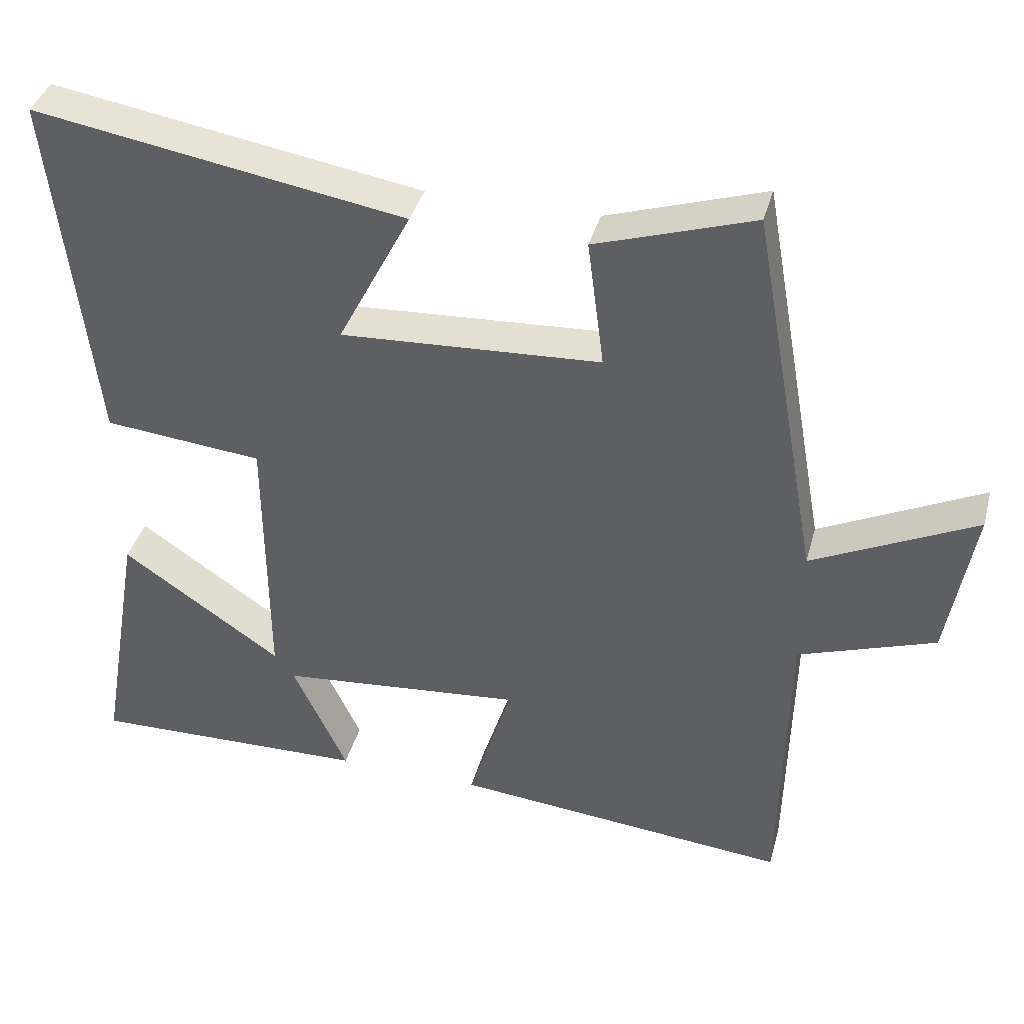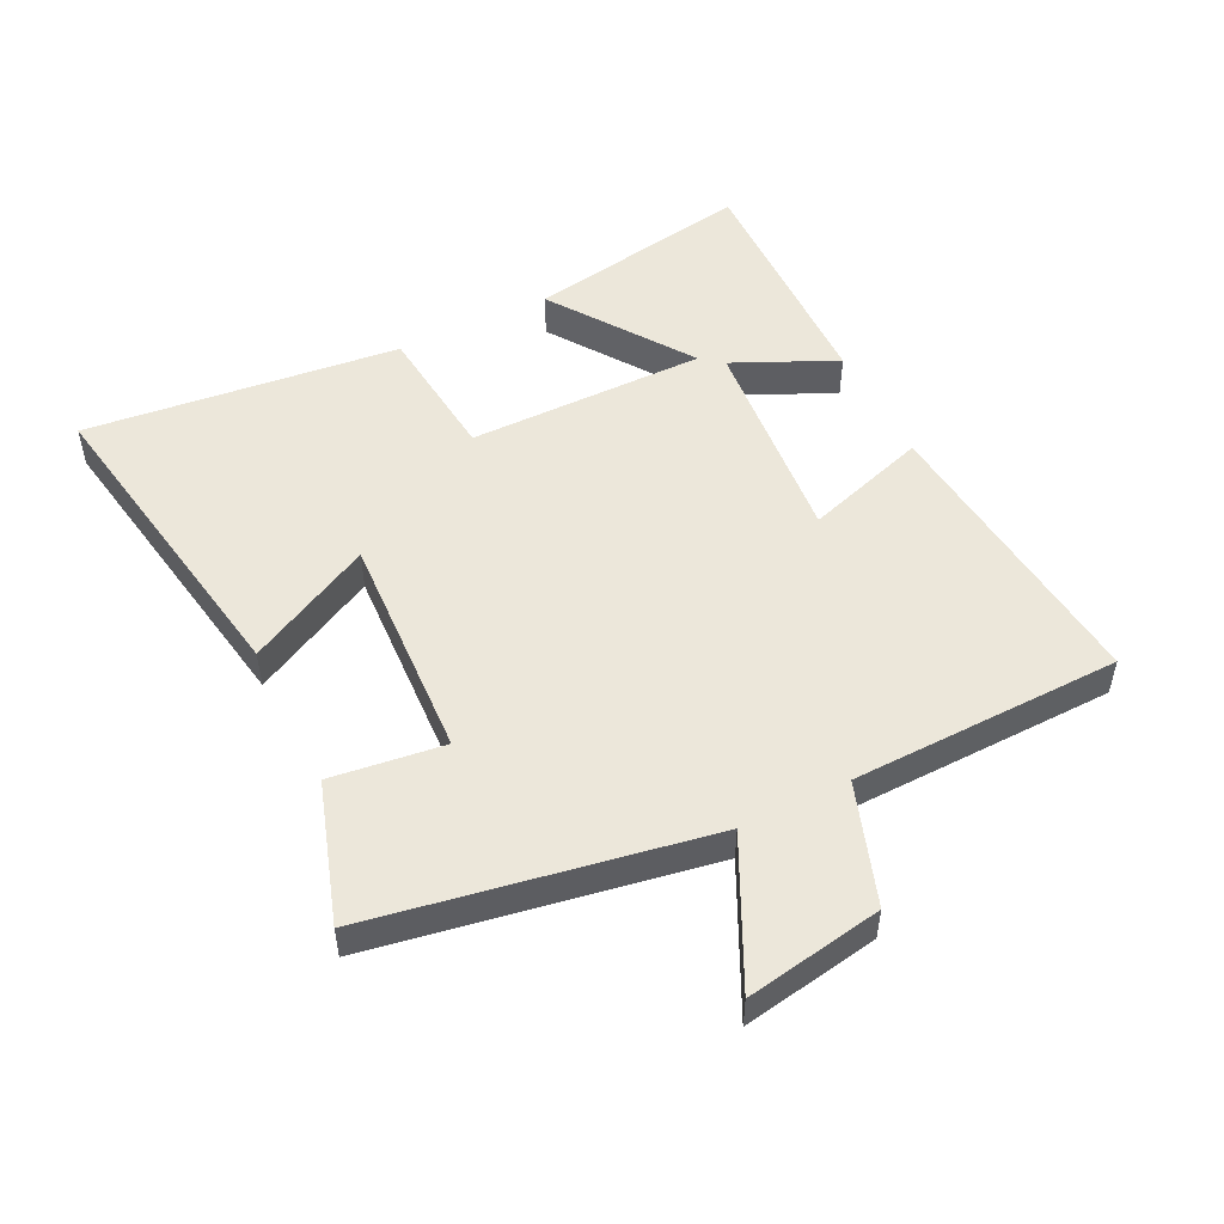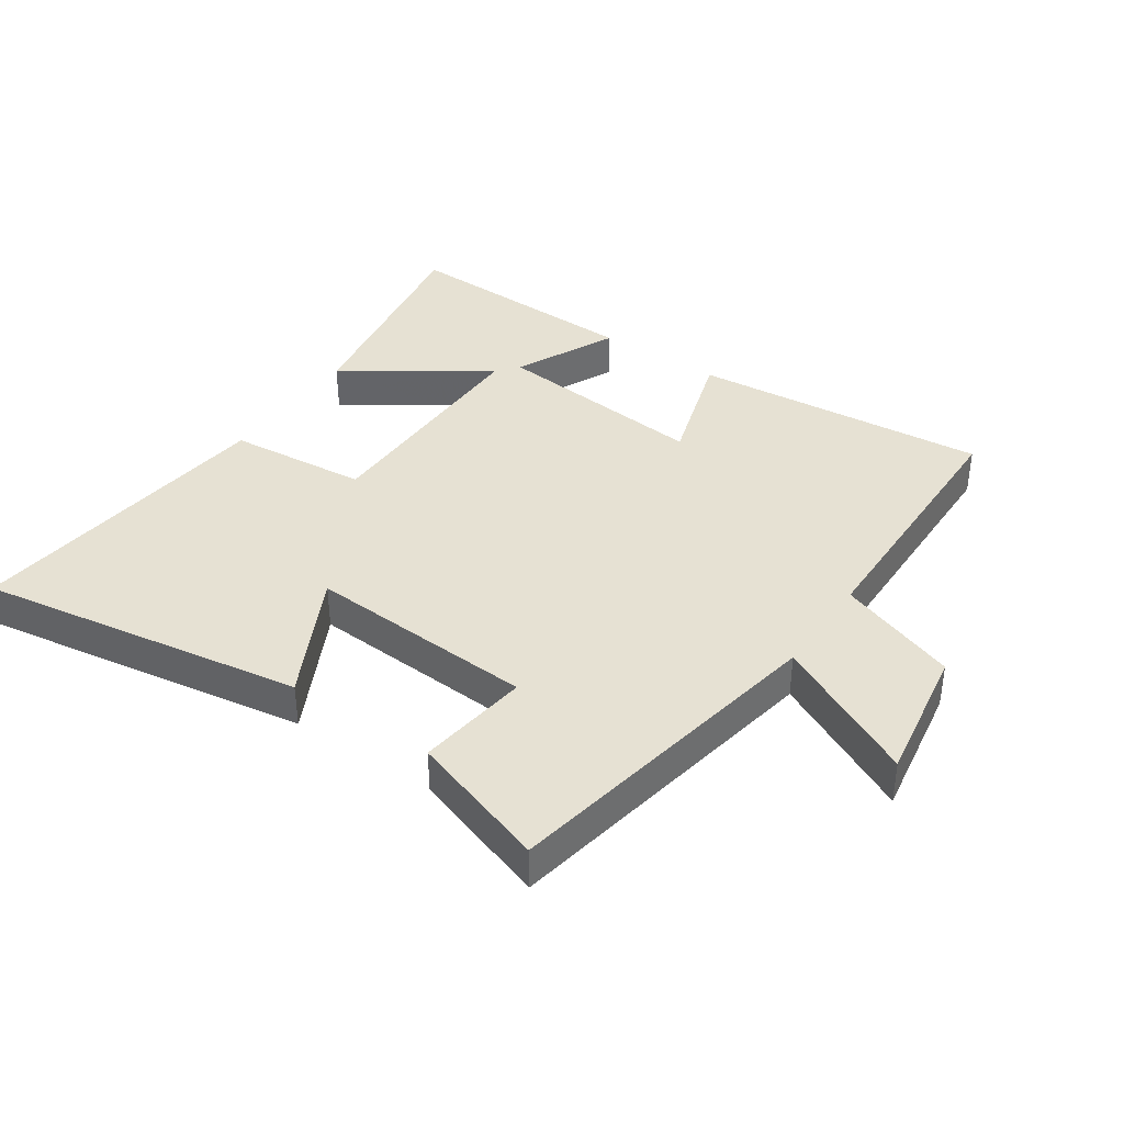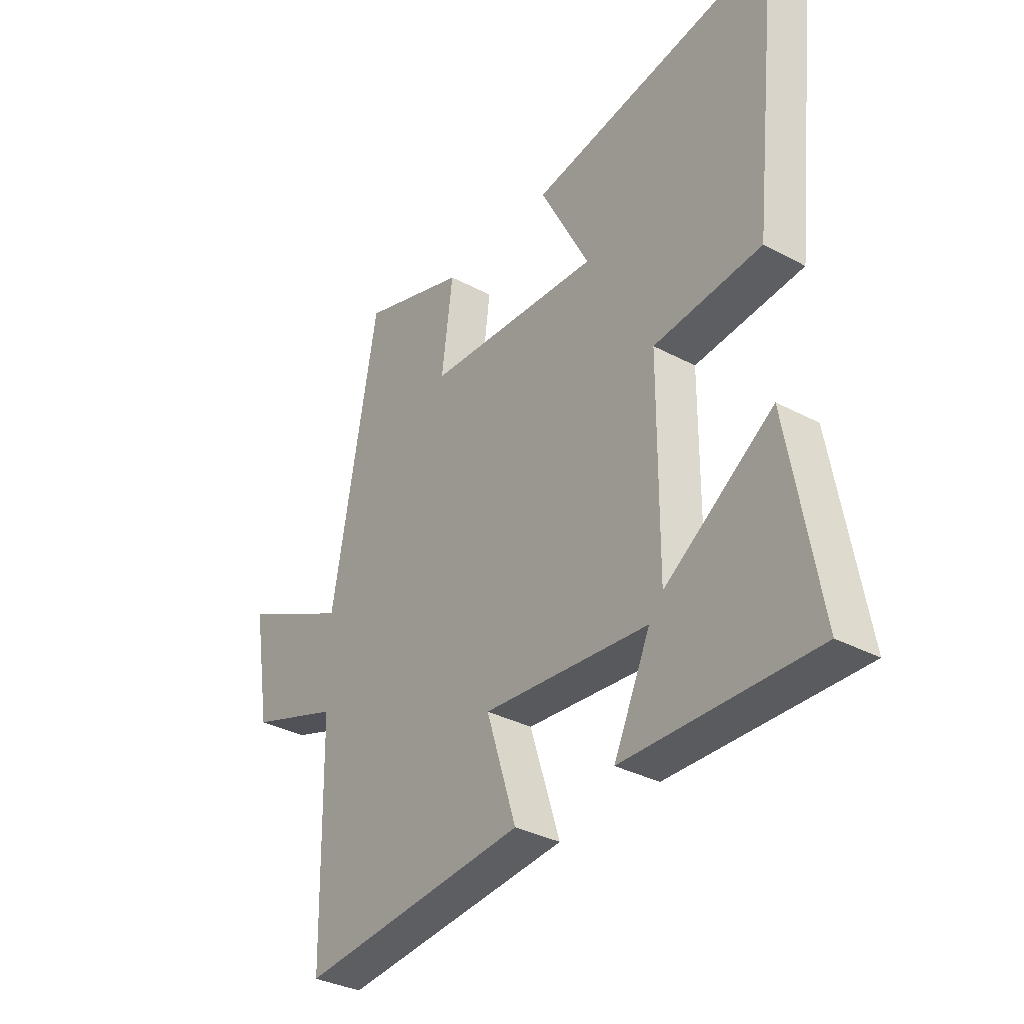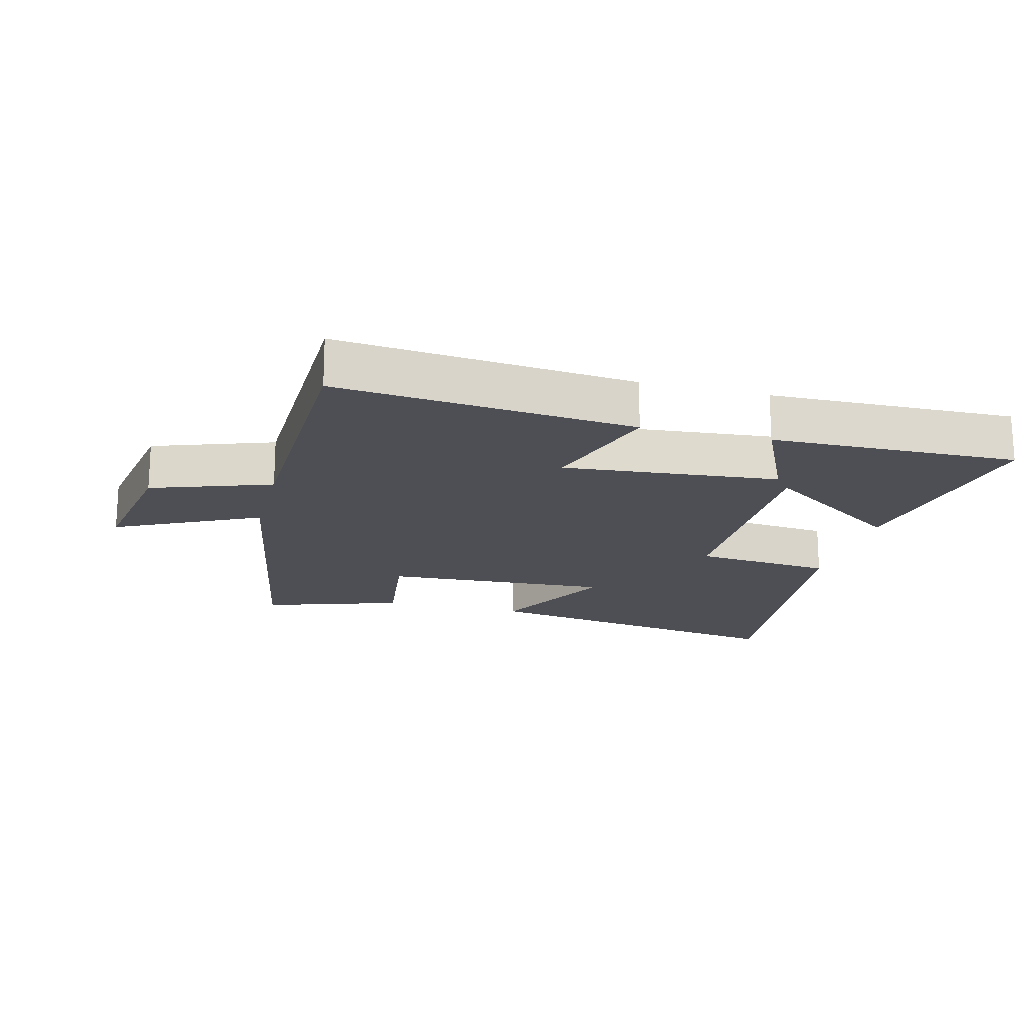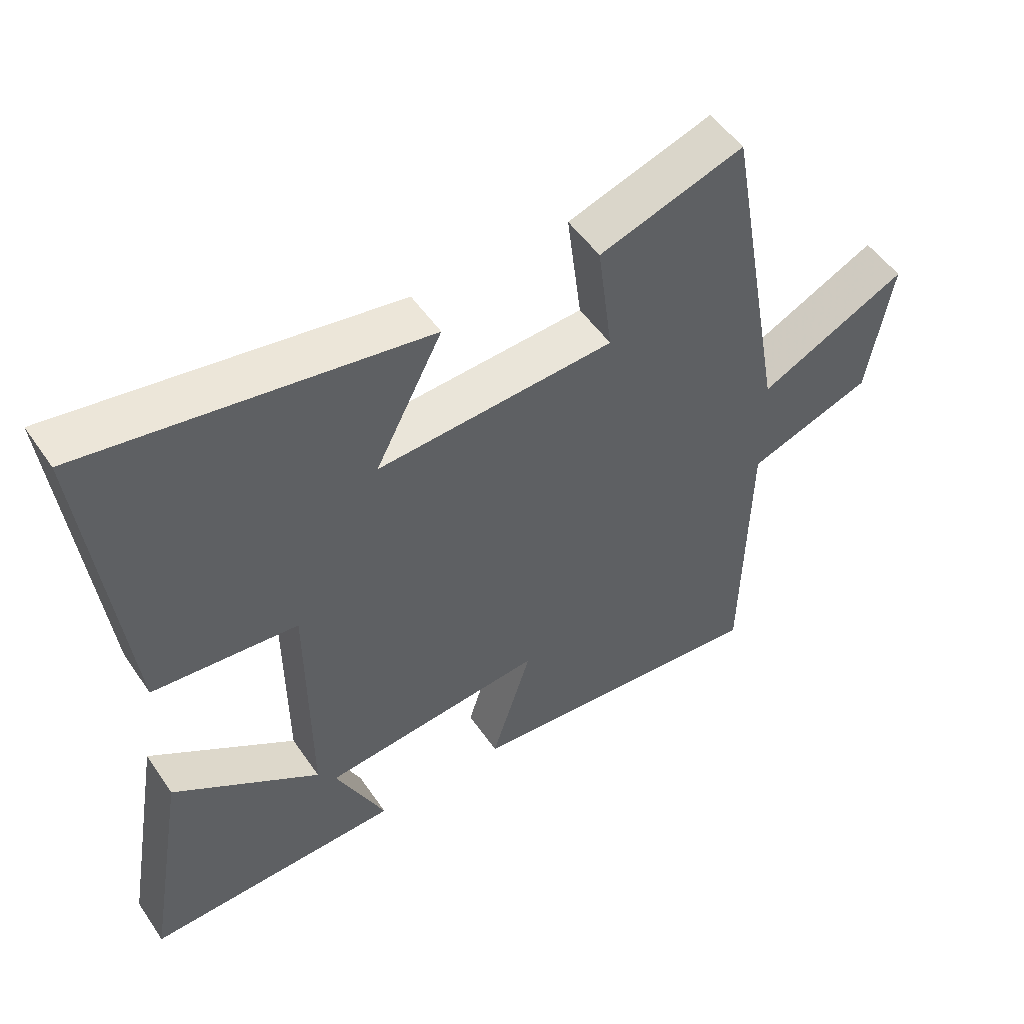
<metadata>
{"format":"obj","ext":"obj","renderer":"f3d","projection":"perspective","resolution":1024,"background":"white","views":[{"elev":38.9,"azim":14.9,"up":"+Z"},{"elev":50.9,"azim":63.4,"up":"+Y"},{"elev":38.7,"azim":34.4,"up":"+Y"},{"elev":-34.0,"azim":-125.9,"up":"+Z"},{"elev":-18.4,"azim":165.5,"up":"+Y"},{"elev":51.8,"azim":-33.5,"up":"+Z"}]}
</metadata>
<code>
v -0.555 0.07 0.584
v -0.045 0.07 0.5
v -0.146 0.07 0.304
v 0.212 0.07 0.324
v 0.189 0.07 0.5
v 0.406 0.07 0.571
v 0.5 0.07 0.05
v 0.724 0.07 0.16
v 0.688 0.07 -0.054
v 0.5 0.07 -0.12
v 0.492 0.07 -0.543
v 0.026 0.07 -0.5
v 0.087 0.07 -0.307
v -0.251 0.07 -0.339
v -0.176 0.07 -0.5
v -0.562 0.07 -0.51
v -0.5 0.07 -0.154
v -0.279 0.07 -0.305
v -0.281 0.07 0.069
v -0.5 0.07 0.09
v -0.555 0 0.584
v -0.045 0 0.5
v -0.146 0 0.304
v 0.212 0 0.324
v 0.189 0 0.5
v 0.406 0 0.571
v 0.5 0 0.05
v 0.724 0 0.16
v 0.688 0 -0.054
v 0.5 0 -0.12
v 0.492 0 -0.543
v 0.026 0 -0.5
v 0.087 0 -0.307
v -0.251 0 -0.339
v -0.176 0 -0.5
v -0.562 0 -0.51
v -0.5 0 -0.154
v -0.279 0 -0.305
v -0.281 0 0.069
v -0.5 0 0.09
f 1 2 3
f 20 1 3
f 19 20 3
f 18 19 3 4
f 16 17 18
f 15 16 18
f 14 15 18
f 13 14 18 4
f 10 11 12 13
f 10 13 4
f 7 8 9 10
f 6 7 10
f 5 6 10
f 4 5 10
f 23 22 21
f 23 21 40
f 23 40 39
f 24 23 39 38
f 38 37 36
f 38 36 35
f 38 35 34
f 24 38 34 33
f 33 32 31 30
f 24 33 30
f 30 29 28 27
f 30 27 26
f 30 26 25
f 30 25 24
f 1 21 22 2
f 2 22 23 3
f 3 23 24 4
f 4 24 25 5
f 5 25 26 6
f 6 26 27 7
f 7 27 28 8
f 8 28 29 9
f 9 29 30 10
f 10 30 31 11
f 11 31 32 12
f 12 32 33 13
f 13 33 34 14
f 14 34 35 15
f 15 35 36 16
f 16 36 37 17
f 17 37 38 18
f 18 38 39 19
f 19 39 40 20
f 20 40 21 1

</code>
